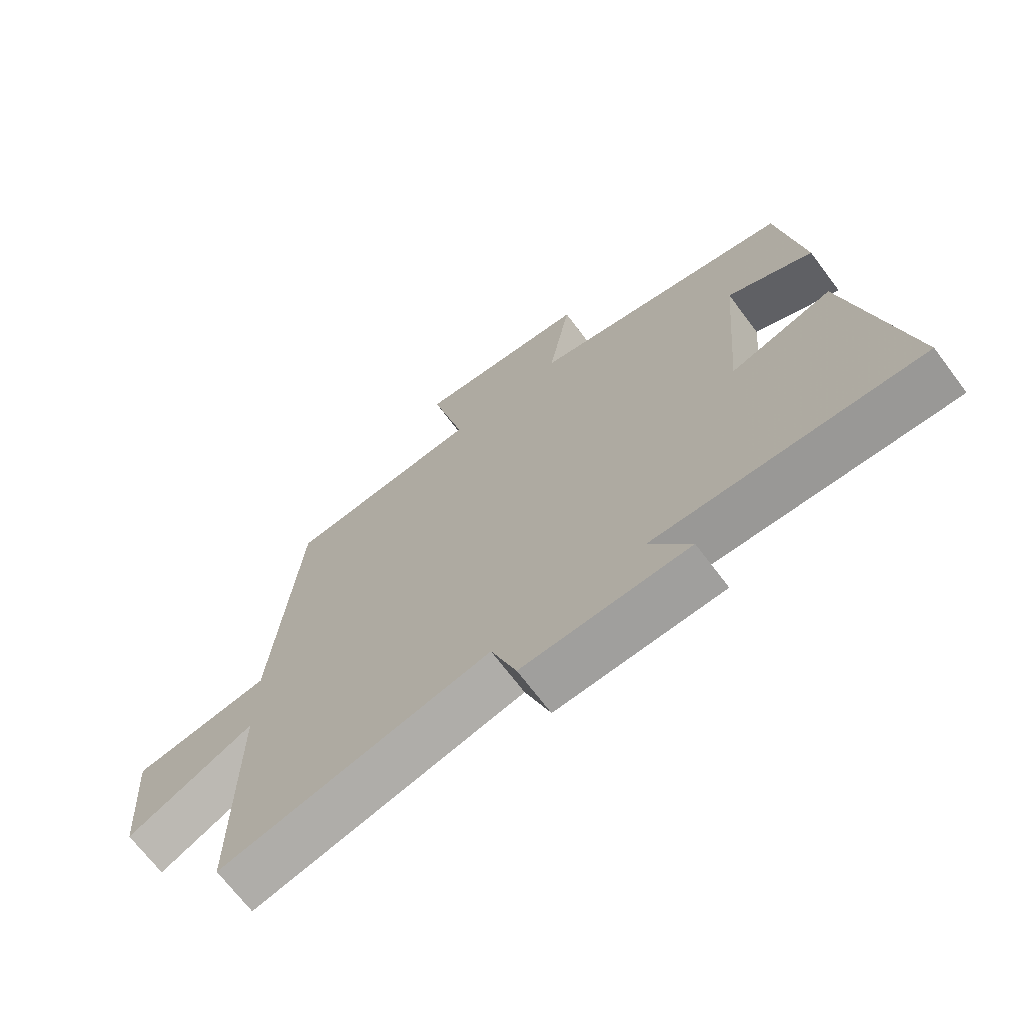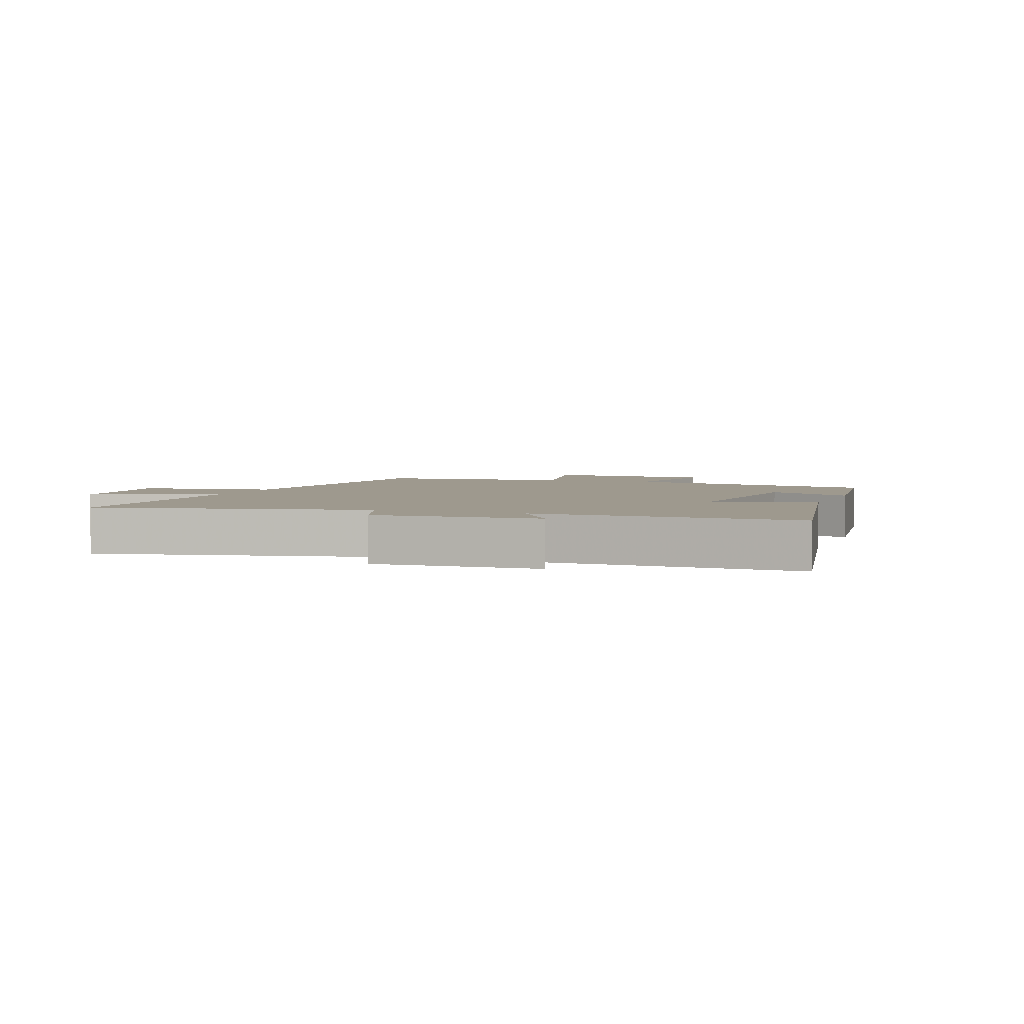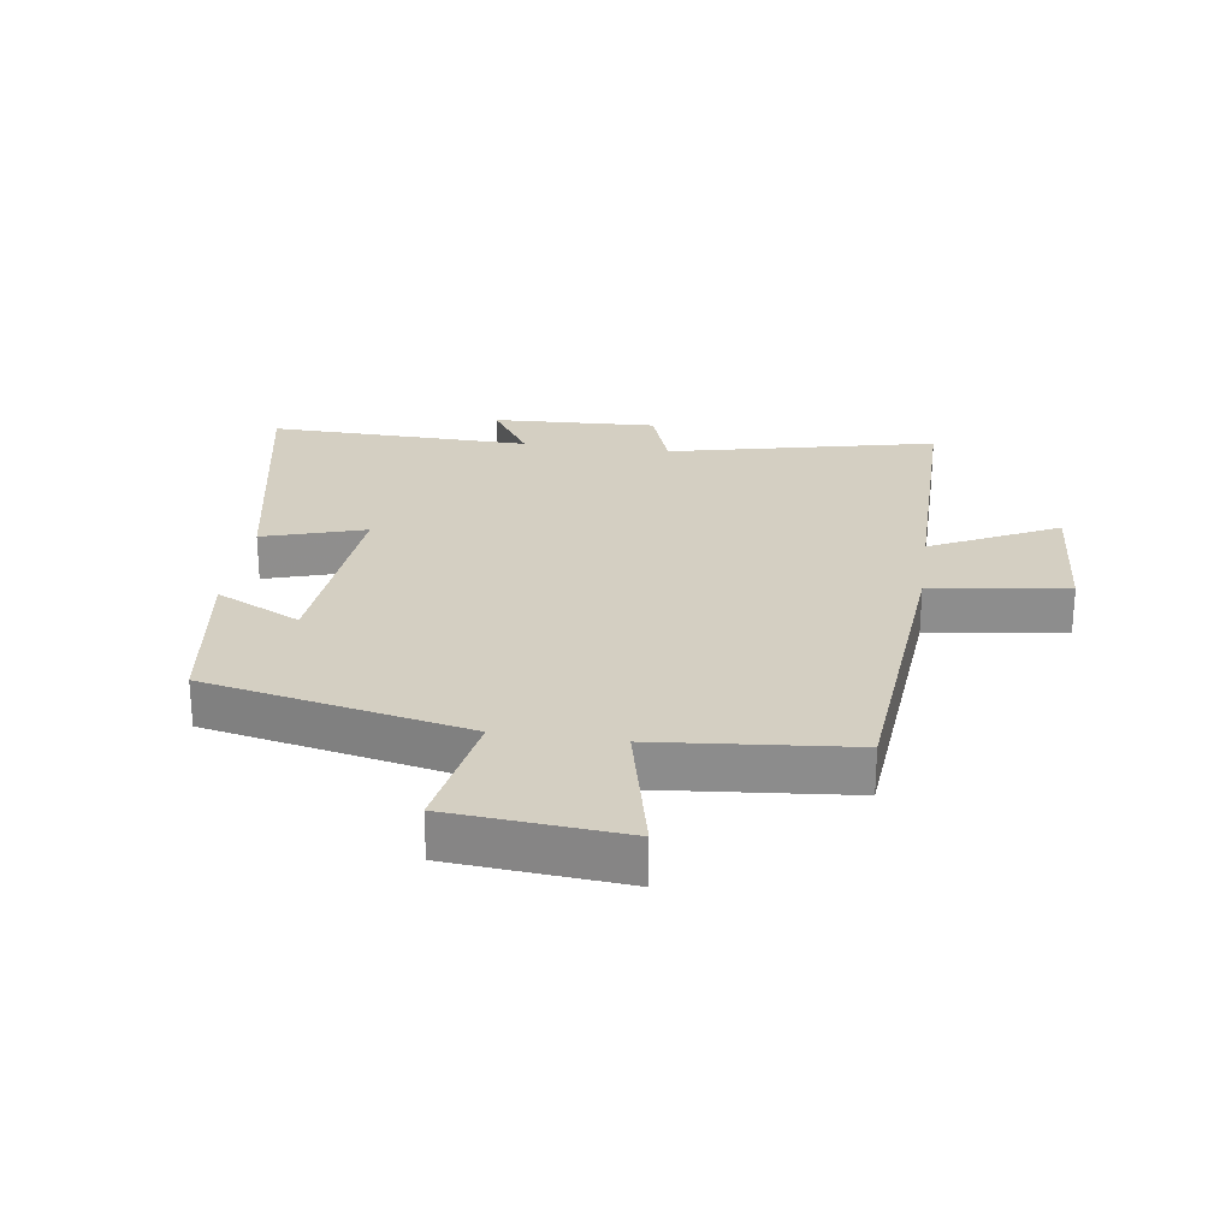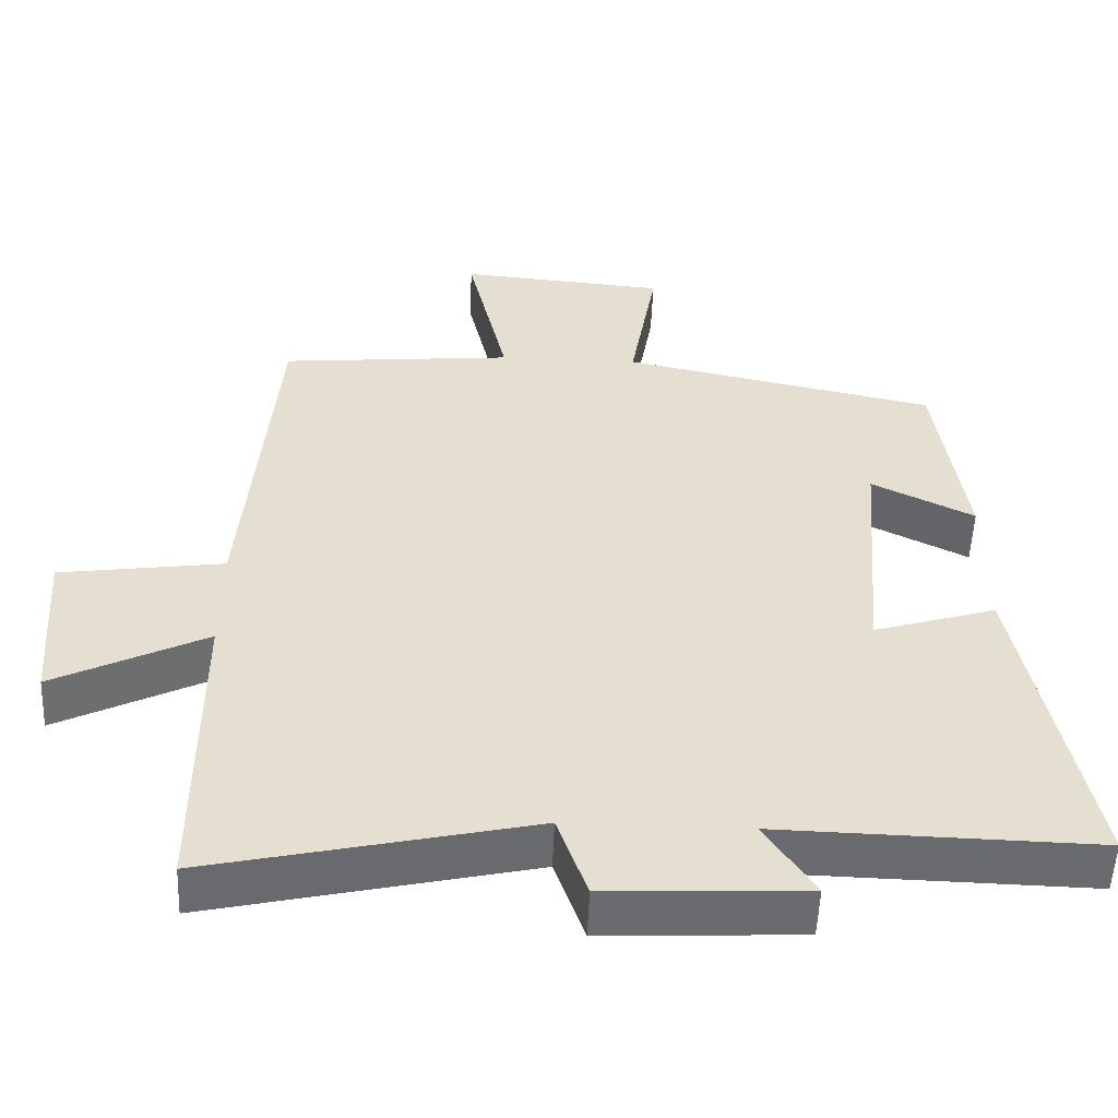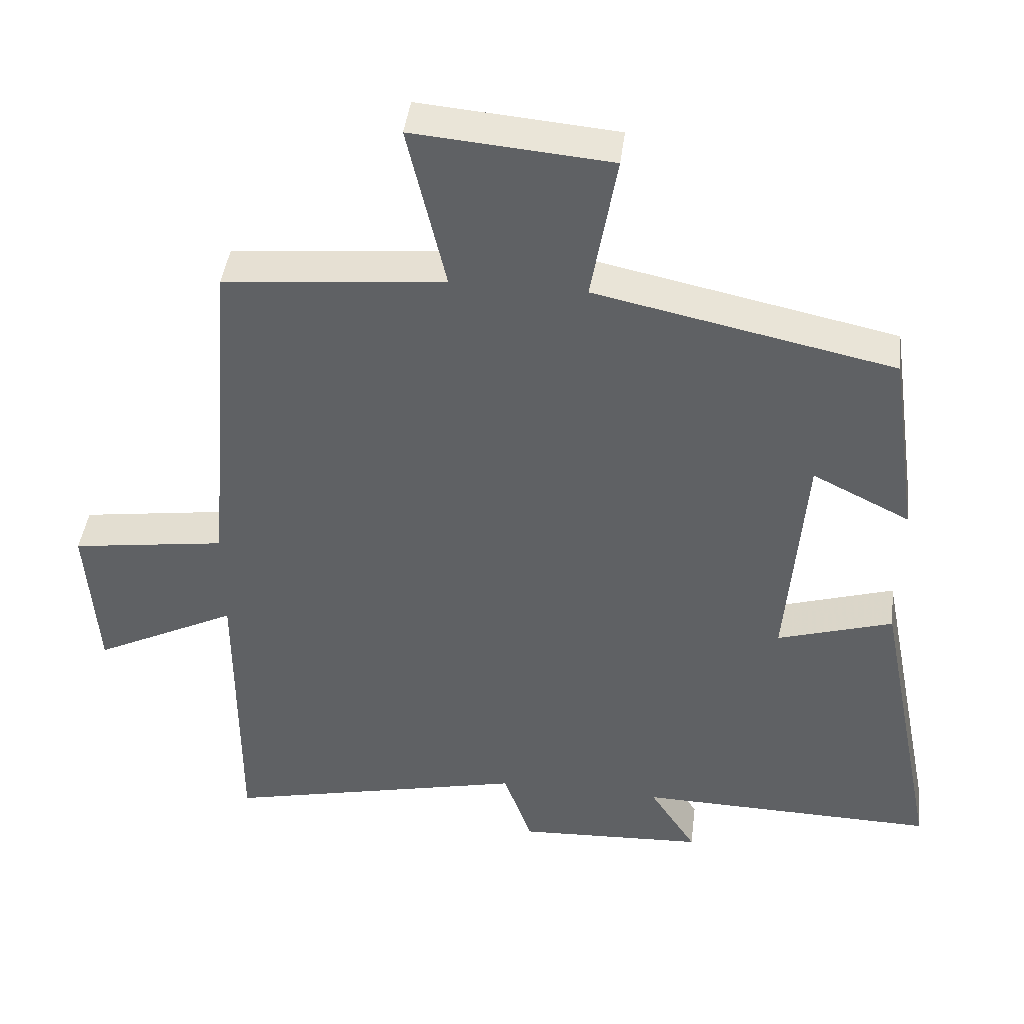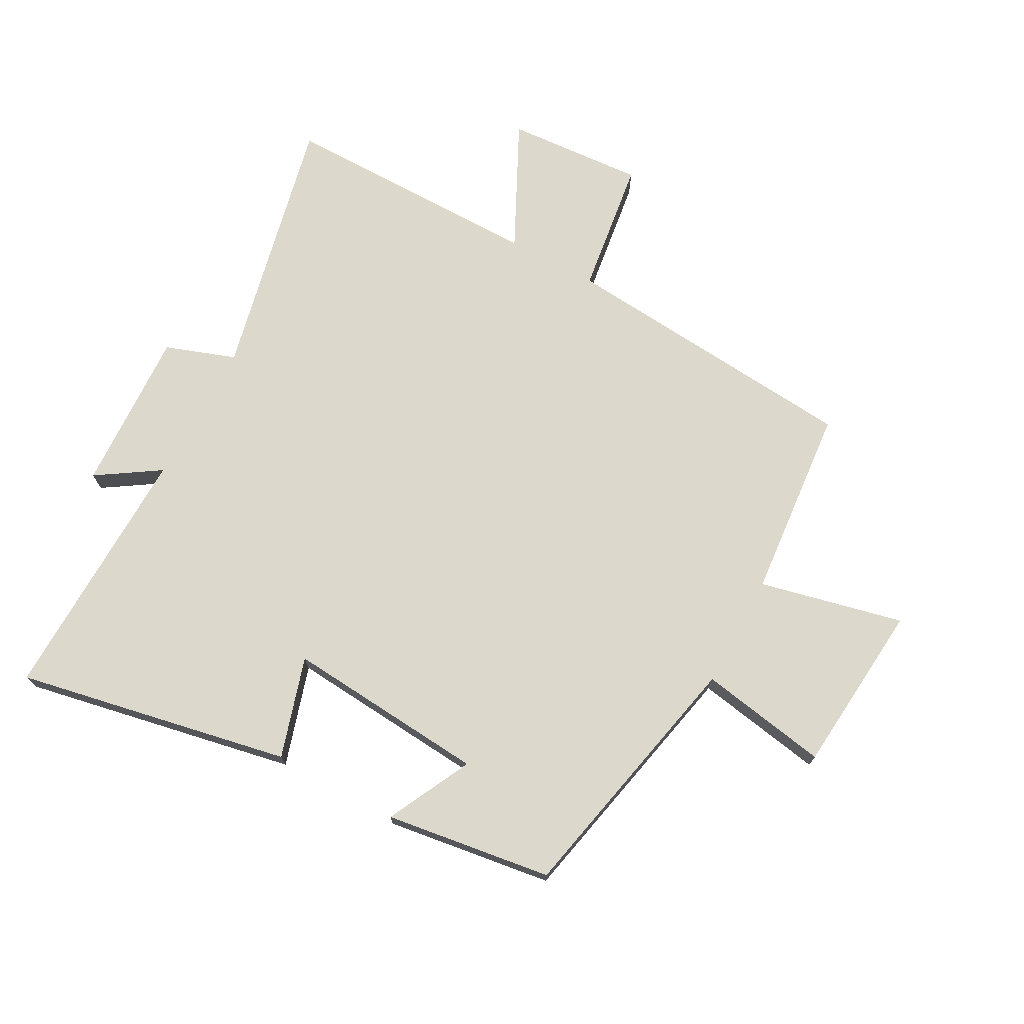
<metadata>
{"format":"obj","ext":"obj","renderer":"f3d","projection":"perspective","resolution":1024,"background":"white","views":[{"elev":-69.5,"azim":-143.0,"up":"+Z"},{"elev":3.5,"azim":-159.4,"up":"+Y"},{"elev":25.4,"azim":8.1,"up":"+Y"},{"elev":-53.2,"azim":177.7,"up":"+Z"},{"elev":42.6,"azim":-173.0,"up":"+Z"},{"elev":72.7,"azim":-61.4,"up":"+Y"}]}
</metadata>
<code>
v 0.5 0.07 -0.596
v 0.072 0.07 -0.5
v 0.032 0.07 -0.613
v -0.232 0.07 -0.601
v -0.166 0.07 -0.5
v -0.588 0.07 -0.51
v -0.5 0.07 -0.067
v -0.337 0.07 -0.117
v -0.363 0.07 0.209
v -0.5 0.07 0.141
v -0.461 0.07 0.411
v -0.041 0.07 0.5
v -0.077 0.07 0.709
v 0.201 0.07 0.733
v 0.147 0.07 0.5
v 0.459 0.07 0.471
v 0.5 0.07 -0.02
v 0.719 0.07 -0.051
v 0.703 0.07 -0.273
v 0.5 0.07 -0.172
v 0.5 0 -0.596
v 0.072 0 -0.5
v 0.032 0 -0.613
v -0.232 0 -0.601
v -0.166 0 -0.5
v -0.588 0 -0.51
v -0.5 0 -0.067
v -0.337 0 -0.117
v -0.363 0 0.209
v -0.5 0 0.141
v -0.461 0 0.411
v -0.041 0 0.5
v -0.077 0 0.709
v 0.201 0 0.733
v 0.147 0 0.5
v 0.459 0 0.471
v 0.5 0 -0.02
v 0.719 0 -0.051
v 0.703 0 -0.273
v 0.5 0 -0.172
f 17 18 19 20
f 15 16 17 20
f 15 20 1 2
f 12 13 14 15
f 9 10 11 12
f 8 9 12 15
f 5 6 7 8
f 5 8 15 2
f 2 3 4 5
f 40 39 38 37
f 40 37 36 35
f 22 21 40 35
f 35 34 33 32
f 32 31 30 29
f 35 32 29 28
f 28 27 26 25
f 22 35 28 25
f 25 24 23 22
f 1 21 22 2
f 2 22 23 3
f 3 23 24 4
f 4 24 25 5
f 5 25 26 6
f 6 26 27 7
f 7 27 28 8
f 8 28 29 9
f 9 29 30 10
f 10 30 31 11
f 11 31 32 12
f 12 32 33 13
f 13 33 34 14
f 14 34 35 15
f 15 35 36 16
f 16 36 37 17
f 17 37 38 18
f 18 38 39 19
f 19 39 40 20
f 20 40 21 1

</code>
